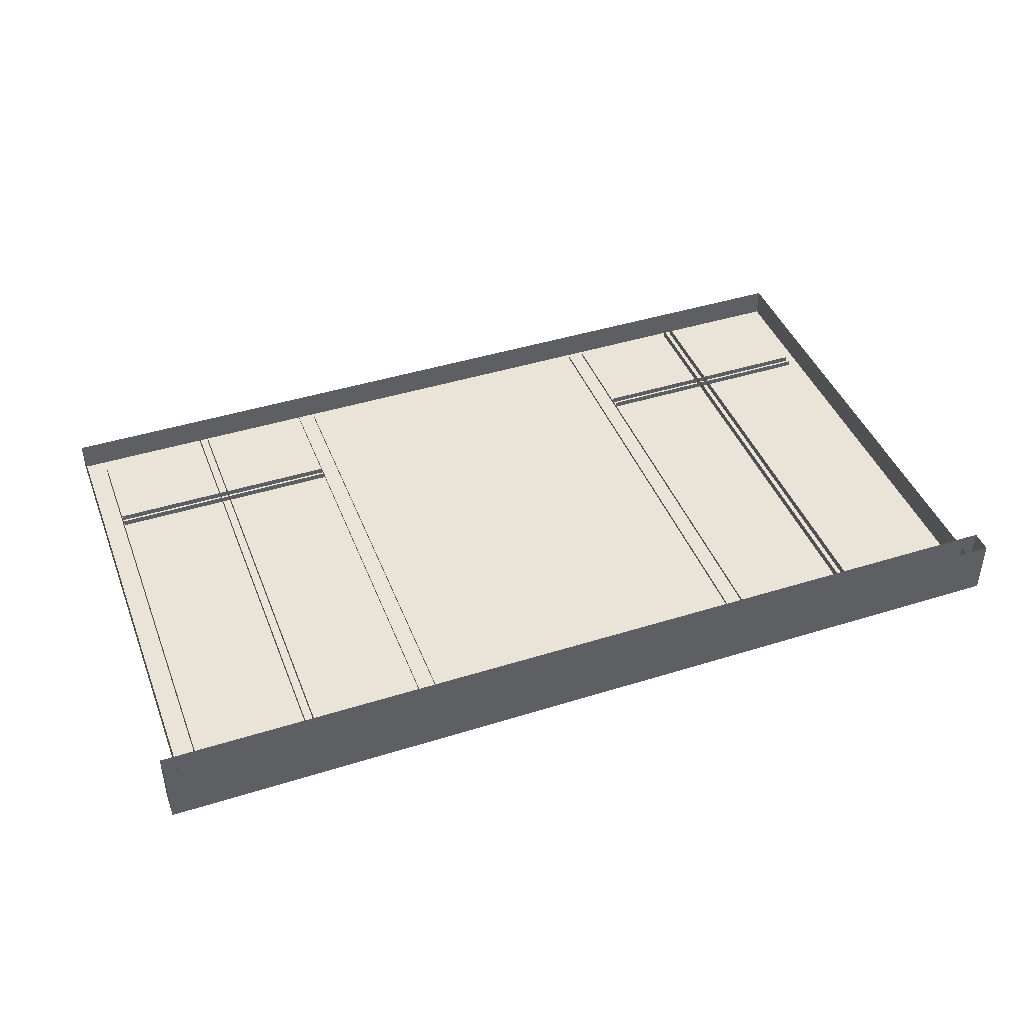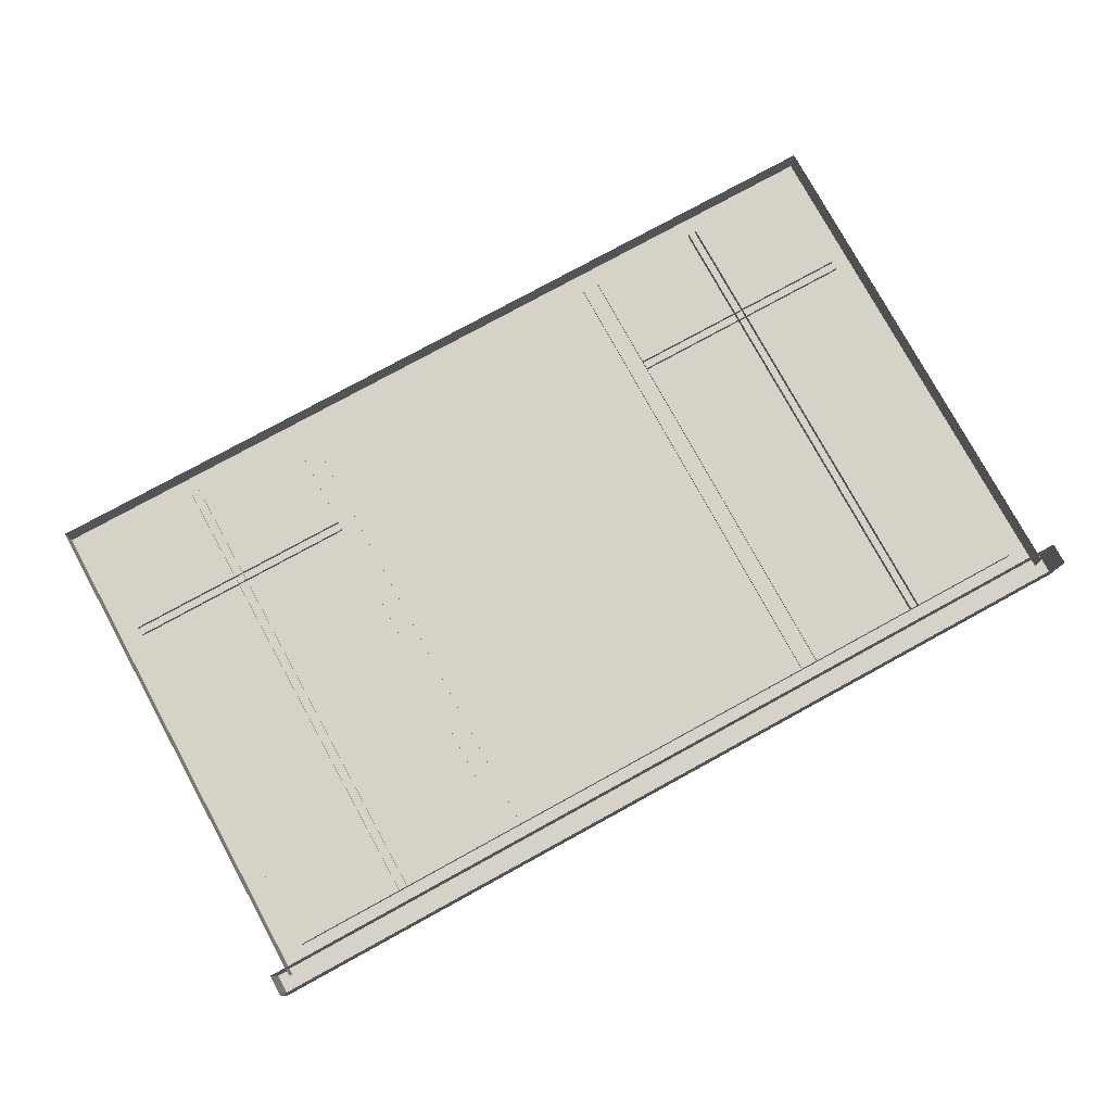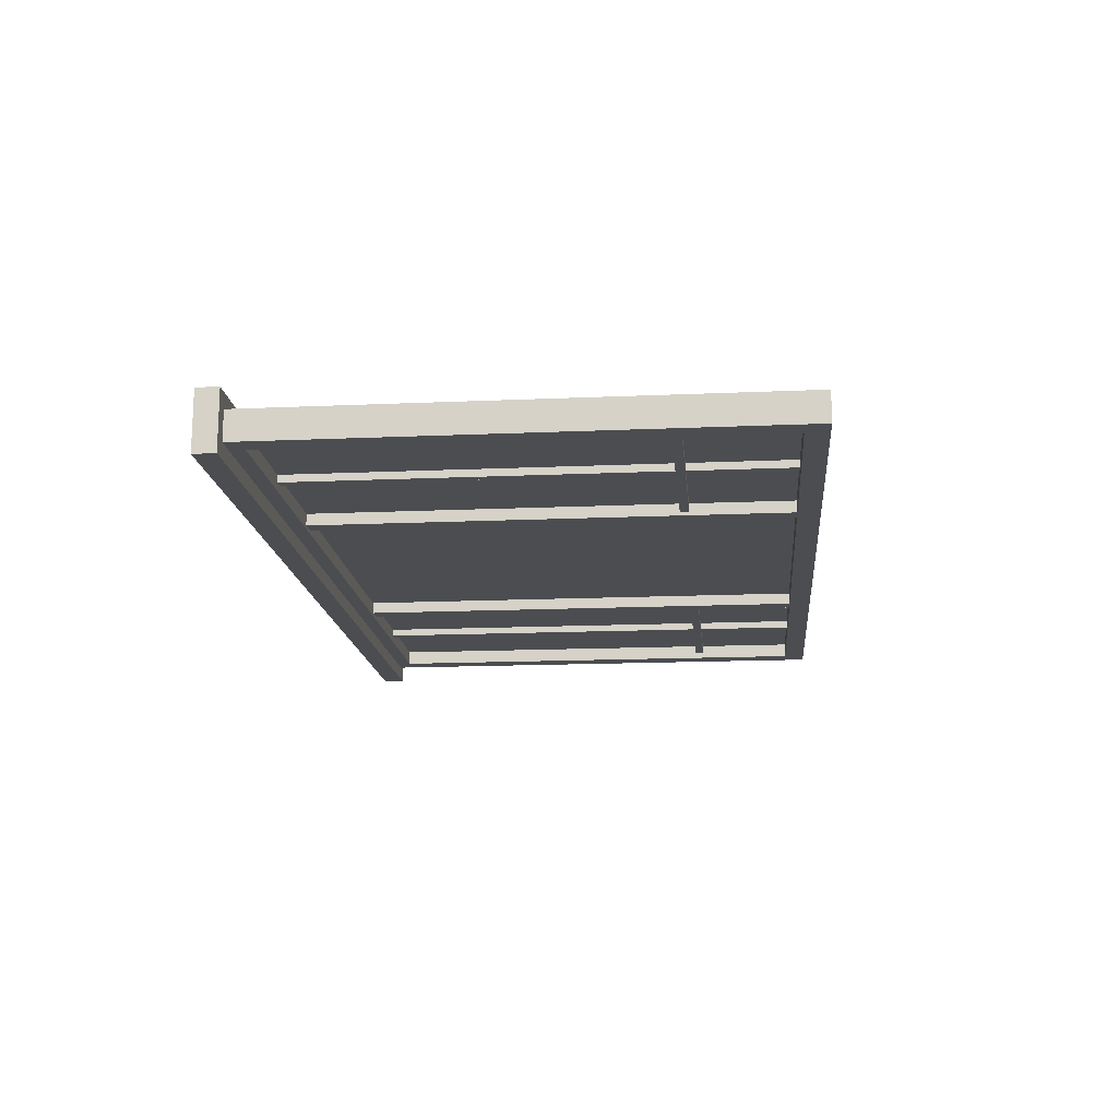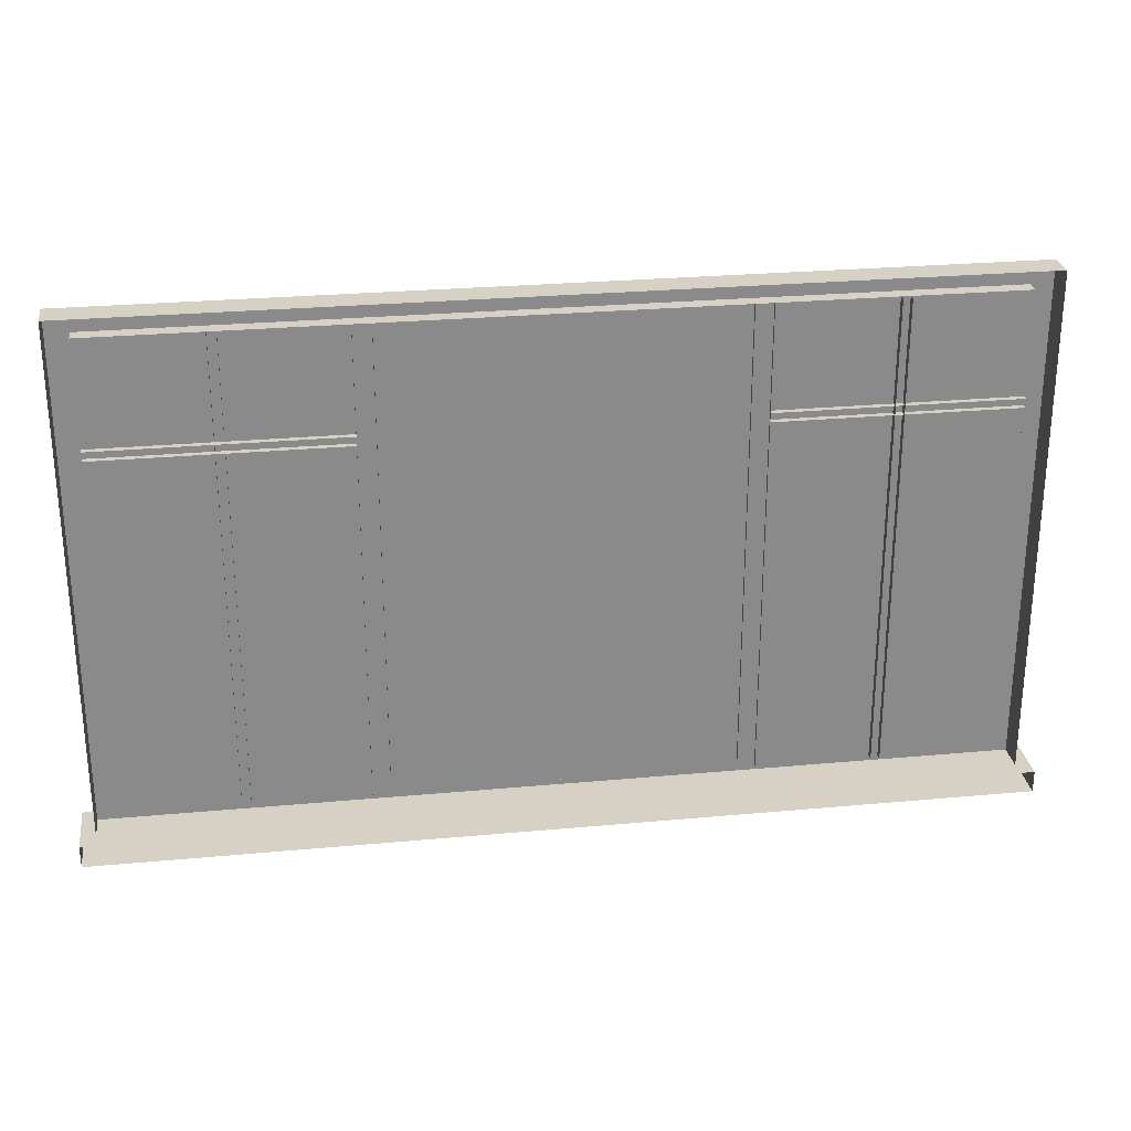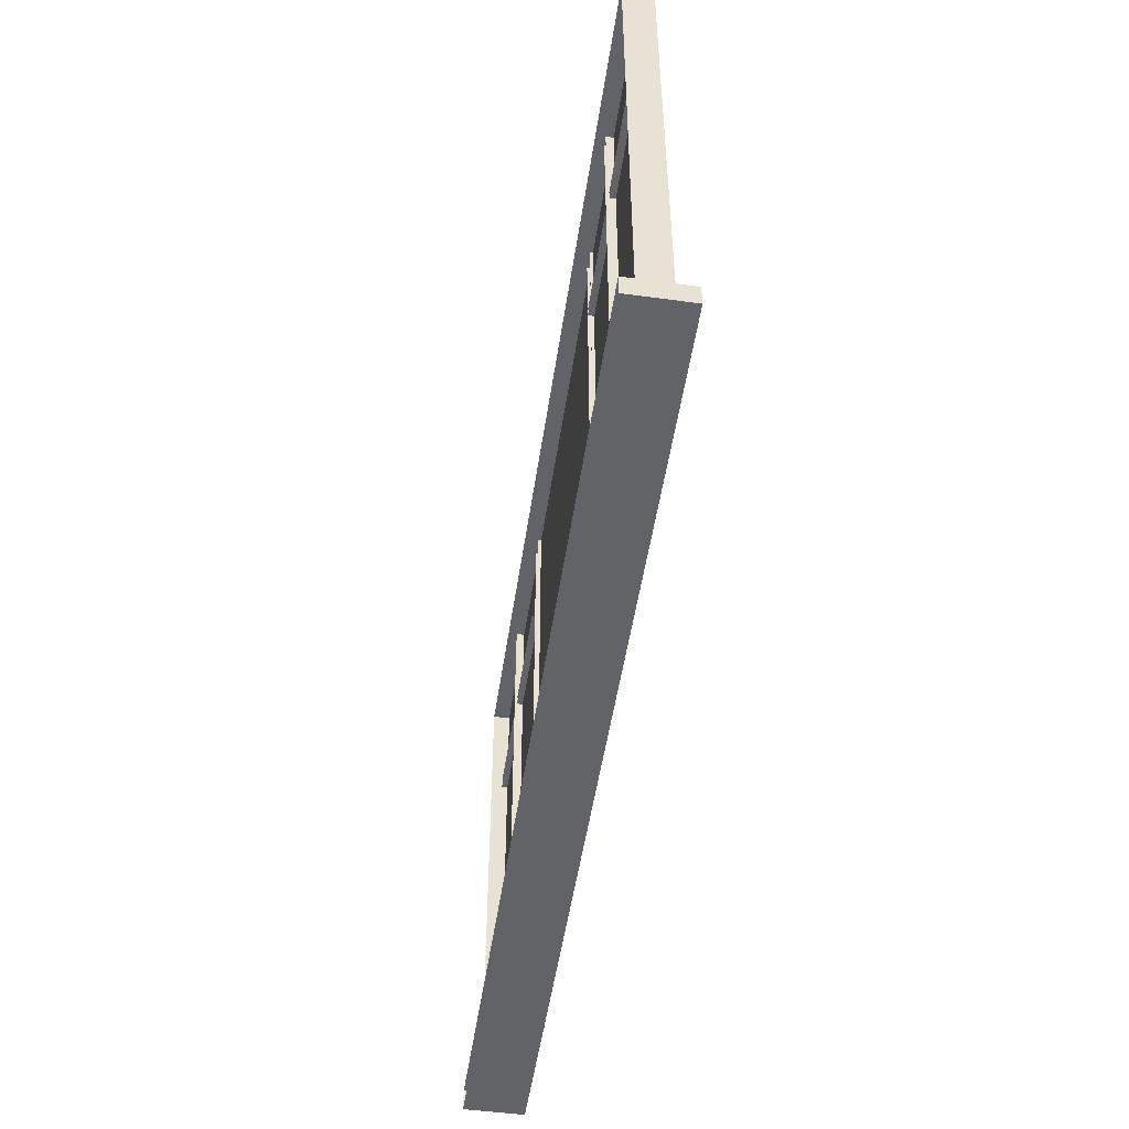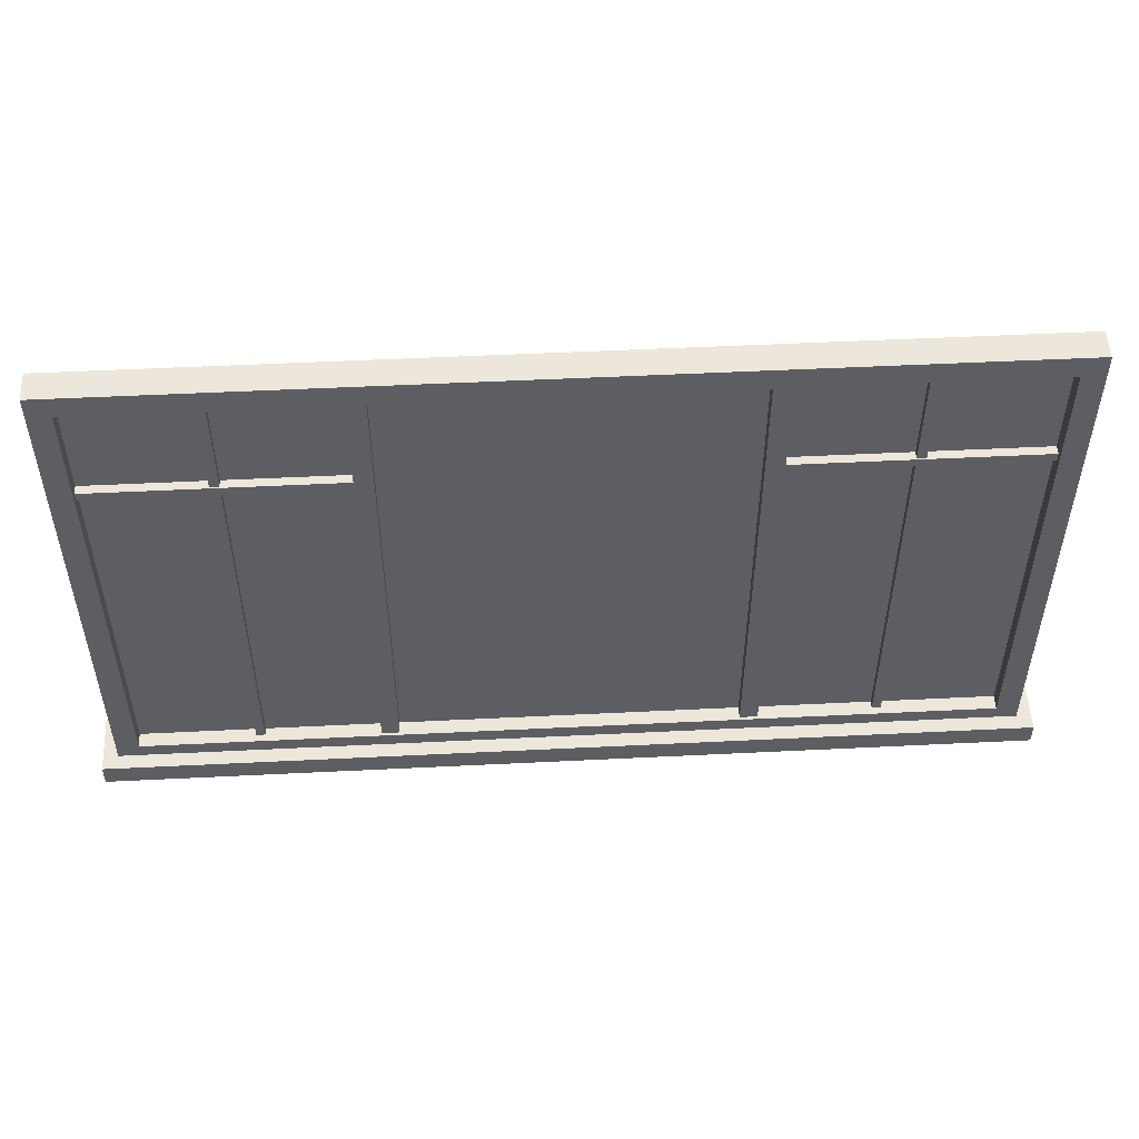
<metadata>
{"format":"obj","ext":"obj","renderer":"f3d","projection":"perspective","resolution":1024,"background":"white","views":[{"elev":43.0,"azim":-20.4,"up":"+Z"},{"elev":78.1,"azim":-28.7,"up":"+Z"},{"elev":-15.6,"azim":95.3,"up":"+Z"},{"elev":26.8,"azim":-8.2,"up":"+Y"},{"elev":-51.0,"azim":81.6,"up":"+Y"},{"elev":51.3,"azim":176.9,"up":"+Y"}]}
</metadata>
<code>
v -100 25 70.5
v -70 25 70.5
v -70 25 69.5
v -100 25 69.5
v -70 7.5 70.5
v -70 7.5 69.5
v -70.75 8.25 70
v -99.25 8.25 70
v -99.25 24.25 70
v -70.75 24.25 70
v -100 7.5 69.5
v -100 7.5 70.5
v -99.25 8.25 69.5
v -70.75 8.25 69.5
v -99.25 24.25 69.5
v -70.75 24.25 69.5
v -100.5 7 71
v -100.5 7 69
v -69.5 7 69
v -69.5 7 71
v -100.5 7.75 71
v -69.5 7.75 71
v -69.5 7.75 69
v -100.5 7.75 69
v -74.6 8.25 70.25
v -74.6 8.25 69.75
v -74.6 24.25 69.75
v -74.6 24.25 70.25
v -74.9 8.25 69.75
v -74.9 24.25 69.75
v -74.9 8.25 70.25
v -74.9 24.25 70.25
v -78.75 20.5 70.2
v -78.75 20.5 69.7
v -70.75 20.5 69.7
v -70.75 20.5 70.2
v -78.75 20.8 70.2
v -70.75 20.8 70.2
v -70.75 20.8 69.7
v -78.75 20.8 69.7
v -78.75 8.25 70.1
v -78.75 8.25 69.6
v -78.75 24.25 69.6
v -78.75 24.25 70.1
v -79.35 8.25 69.6
v -79.35 24.25 69.6
v -79.35 8.25 70.1
v -79.35 24.25 70.1
v -99.25 20.5 70.2
v -99.25 20.5 69.7
v -91.25 20.5 69.7
v -91.25 20.5 70.2
v -99.25 20.8 70.2
v -91.25 20.8 70.2
v -91.25 20.8 69.7
v -99.25 20.8 69.7
v -95.1 8.25 70.25
v -95.1 8.25 69.75
v -95.1 24.25 69.75
v -95.1 24.25 70.25
v -95.4 8.25 69.75
v -95.4 24.25 69.75
v -95.4 8.25 70.25
v -95.4 24.25 70.25
v -90.65 8.25 70.1
v -90.65 8.25 69.6
v -90.65 24.25 69.6
v -90.65 24.25 70.1
v -91.25 8.25 69.6
v -91.25 24.25 69.6
v -91.25 8.25 70.1
v -91.25 24.25 70.1
g Window_Large
f 4 1 2
f 2 3 4
f 2 5 6
f 6 3 2
f 10 7 8
f 8 9 10
f 4 11 12
f 12 1 4
f 14 6 11
f 11 13 14
f 13 11 4
f 4 15 13
f 15 4 3
f 3 16 15
f 16 3 6
f 6 14 16
f 7 14 13
f 13 8 7
f 8 13 15
f 15 9 8
f 9 15 16
f 16 10 9
f 10 16 14
f 14 7 10
f 20 17 18
f 18 19 20
f 24 21 22
f 22 23 24
f 22 20 19
f 19 23 22
f 23 19 18
f 18 24 23
f 24 18 17
f 17 21 24
f 28 25 26
f 26 27 28
f 27 26 29
f 29 30 27
f 30 29 31
f 31 32 30
f 36 33 34
f 34 35 36
f 40 37 38
f 38 39 40
f 39 35 34
f 34 40 39
f 44 41 42
f 42 43 44
f 43 42 45
f 45 46 43
f 46 45 47
f 47 48 46
f 52 49 50
f 50 51 52
f 56 53 54
f 54 55 56
f 55 51 50
f 50 56 55
f 60 57 58
f 58 59 60
f 59 58 61
f 61 62 59
f 62 61 63
f 63 64 62
f 68 65 66
f 66 67 68
f 67 66 69
f 69 70 67
f 70 69 71
f 71 72 70

</code>
